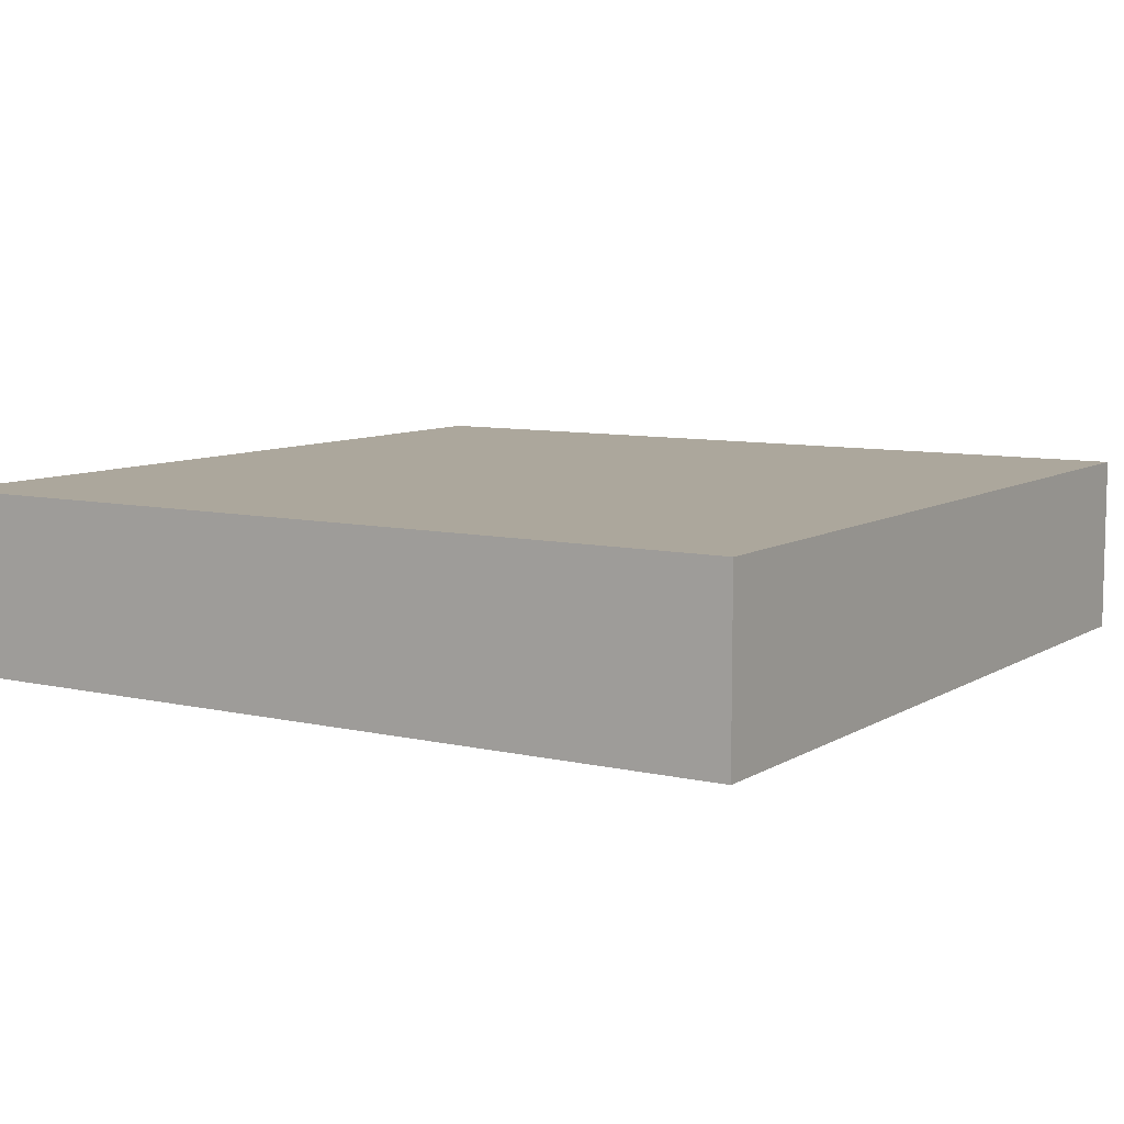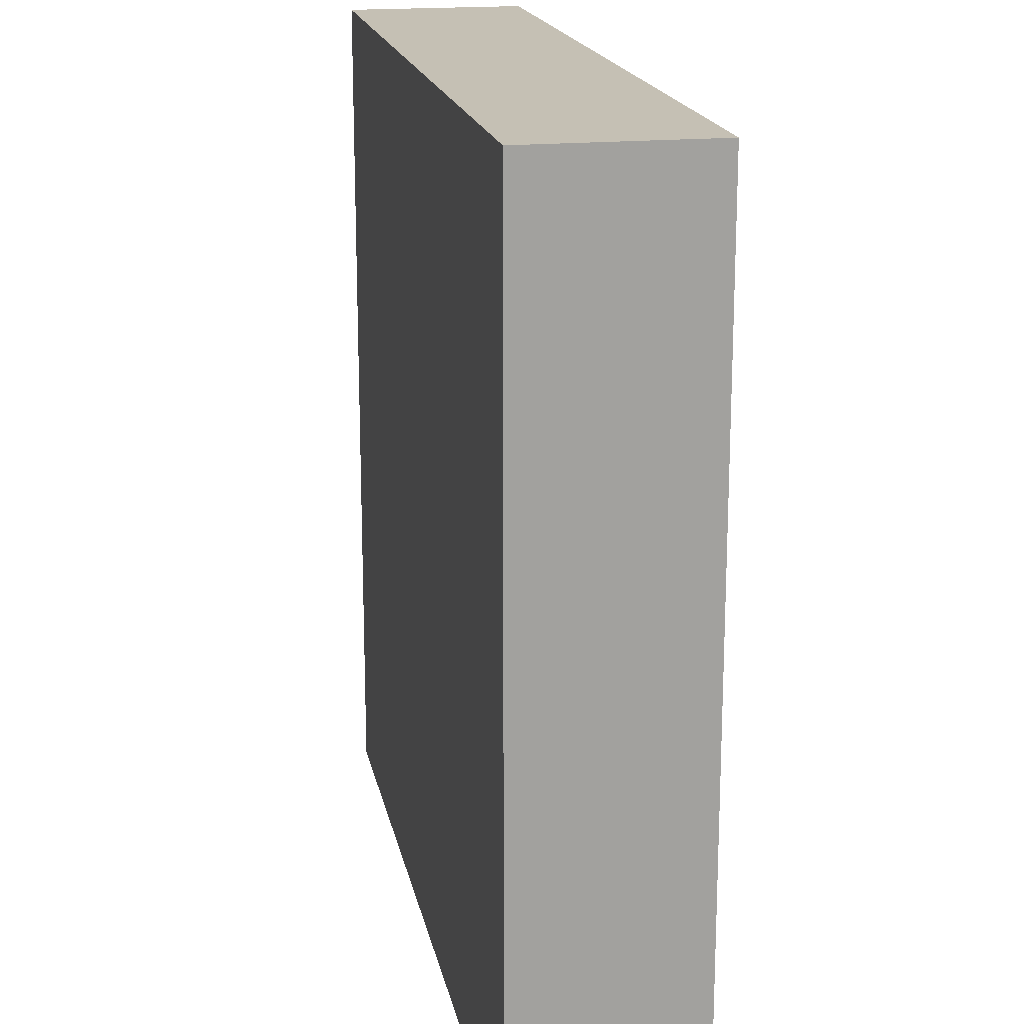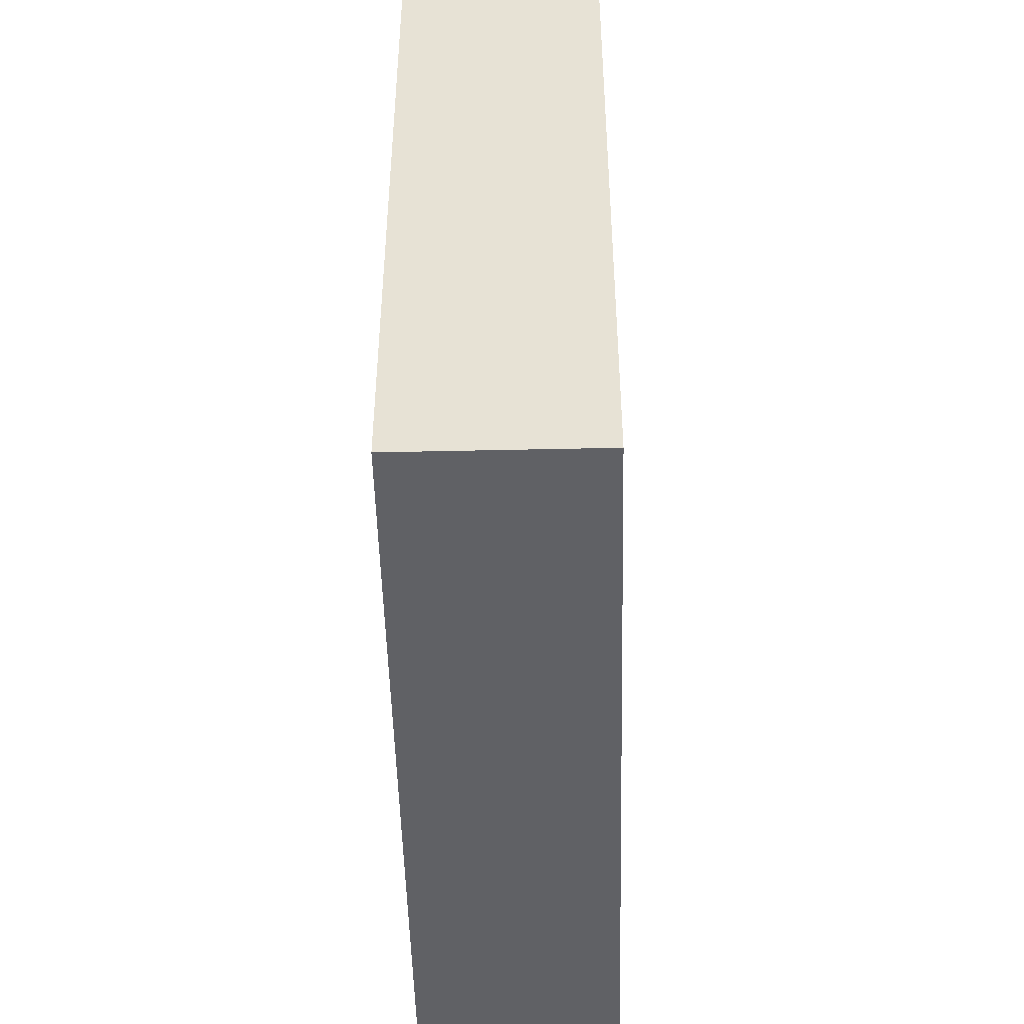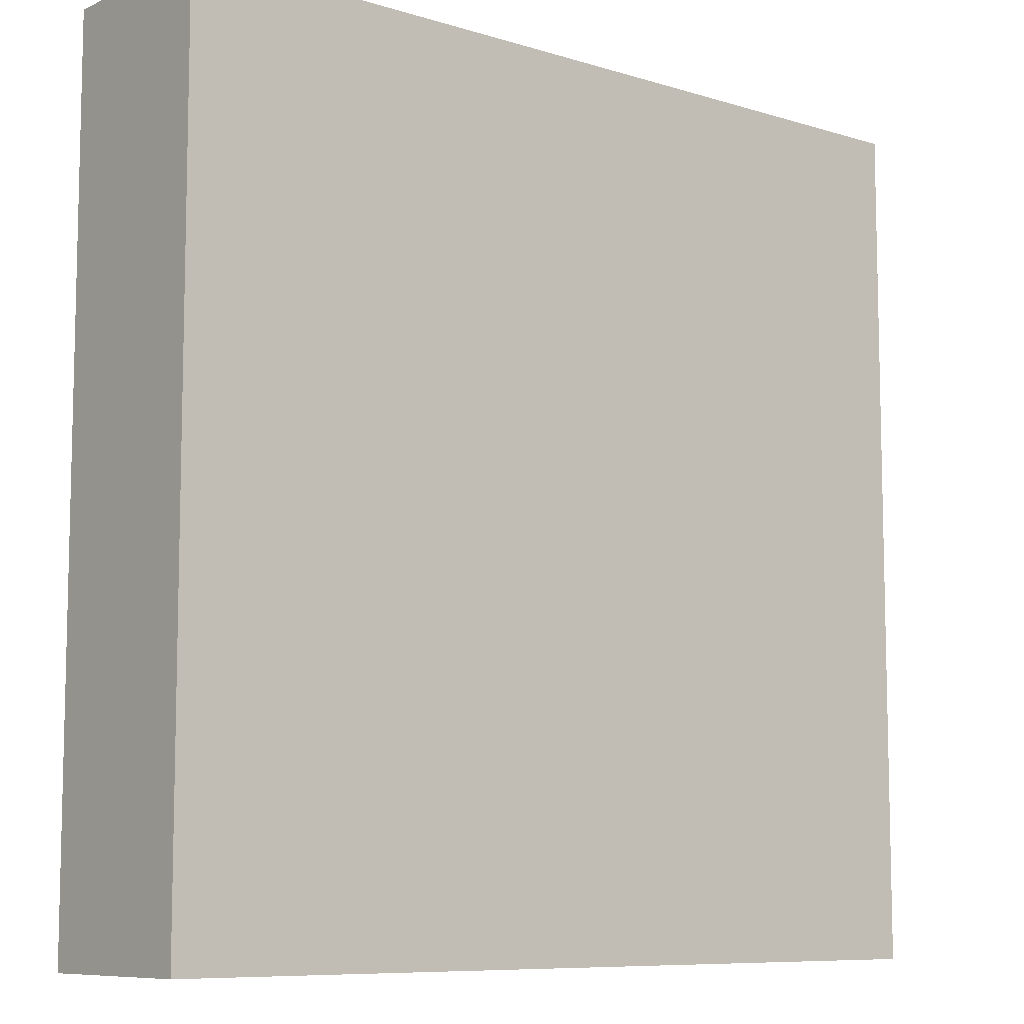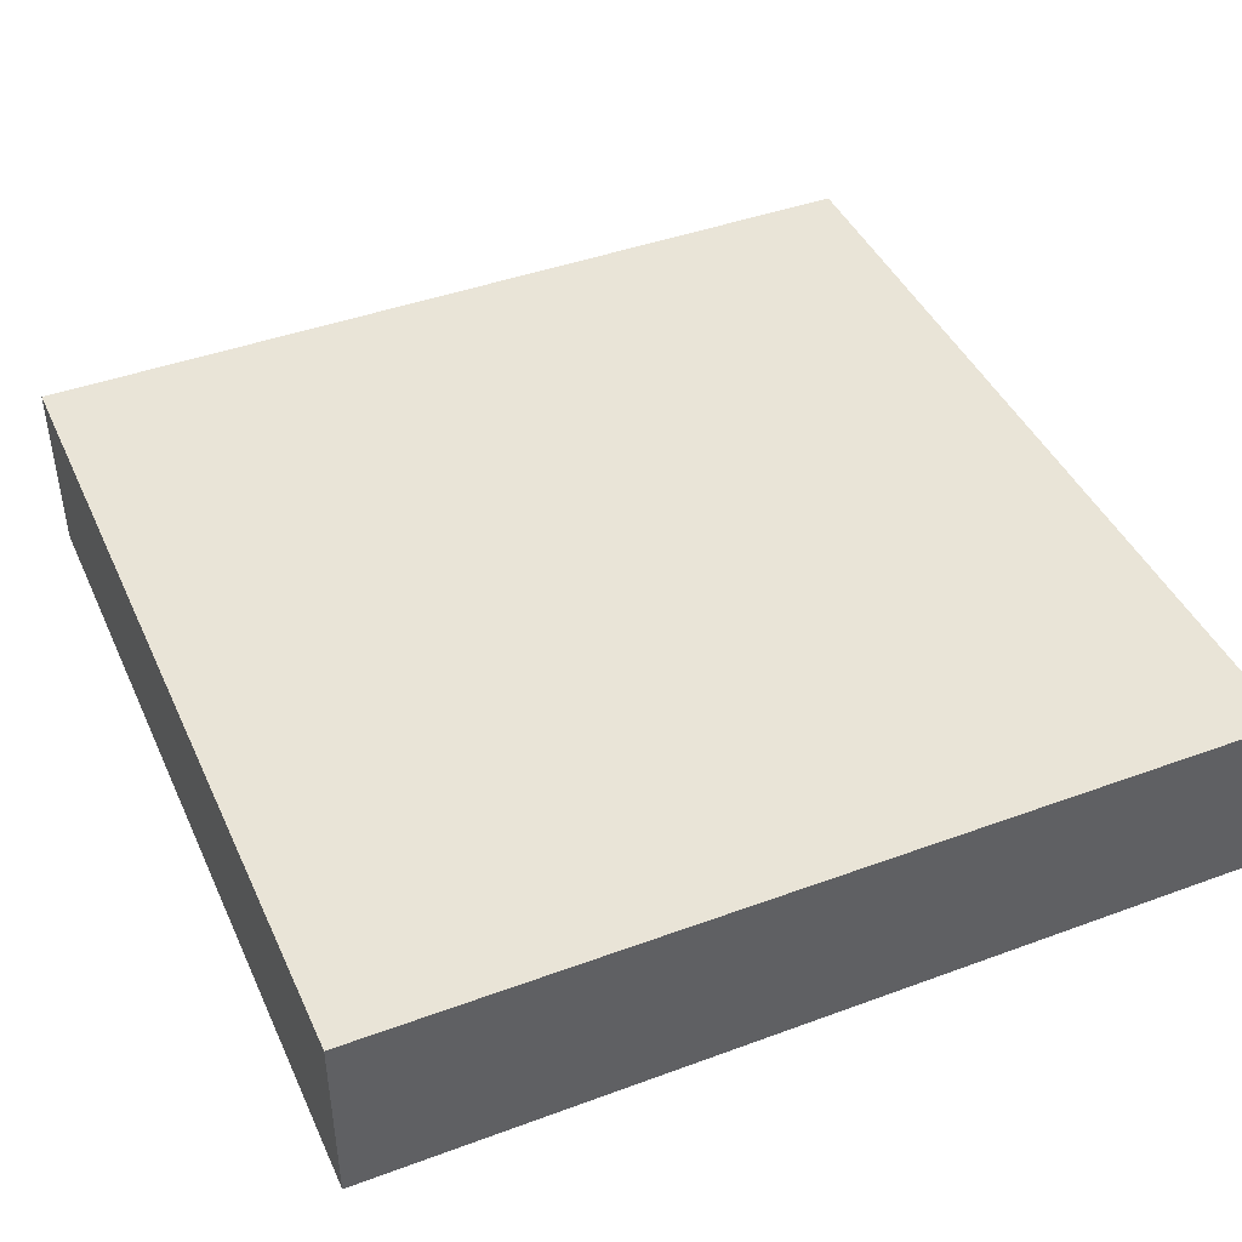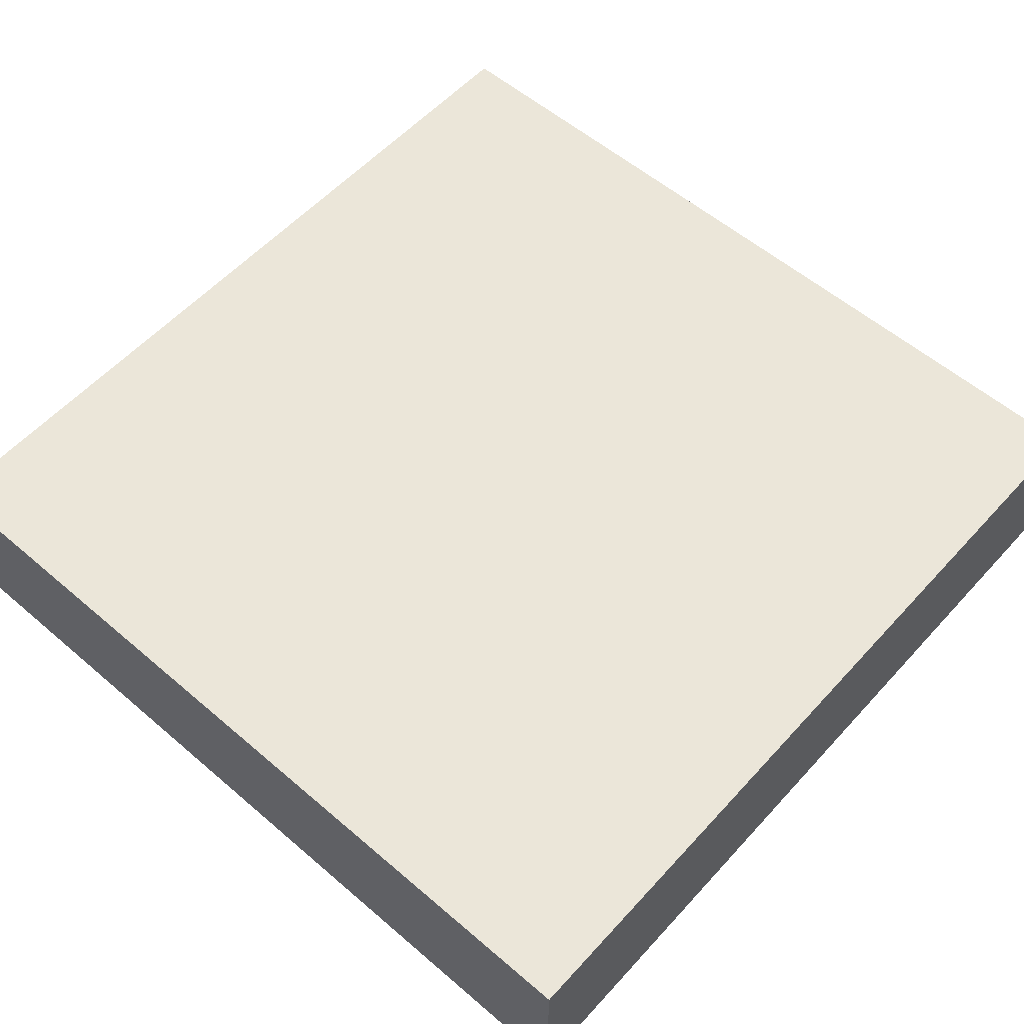
<metadata>
{"format":"obj","ext":"obj","renderer":"f3d","projection":"perspective","resolution":1024,"background":"white","views":[{"elev":8.3,"azim":32.4,"up":"+Y"},{"elev":18.2,"azim":-101.0,"up":"+Z"},{"elev":-49.2,"azim":-88.6,"up":"+Z"},{"elev":-8.6,"azim":140.3,"up":"+Z"},{"elev":43.4,"azim":156.5,"up":"+Y"},{"elev":57.0,"azim":131.7,"up":"+Y"}]}
</metadata>
<code>
o mesh22/mesh22-geometry#mesh22-geometry
v 0.3141 -0.1559 0.2704
v 0.2445 -0.1559 0.3401
v 0.2445 -0.1559 0.2704
v 0.3141 -0.1559 0.3401
v 0.2445 -0.1412 0.2704
v 0.3141 -0.1412 0.3401
v 0.2445 -0.1412 0.3401
v 0.3141 -0.1412 0.2704
f 1 2 3
f 2 1 4
f 3 2 1
f 4 1 2
f 2 5 3
f 3 5 2
f 5 1 3
f 3 1 5
f 1 6 4
f 4 6 1
f 6 2 4
f 4 2 6
f 5 2 7
f 7 2 5
f 1 5 8
f 8 5 1
f 6 1 8
f 8 1 6
f 2 6 7
f 7 6 2
f 6 5 7
f 7 5 6
f 5 6 8
f 8 6 5

</code>
